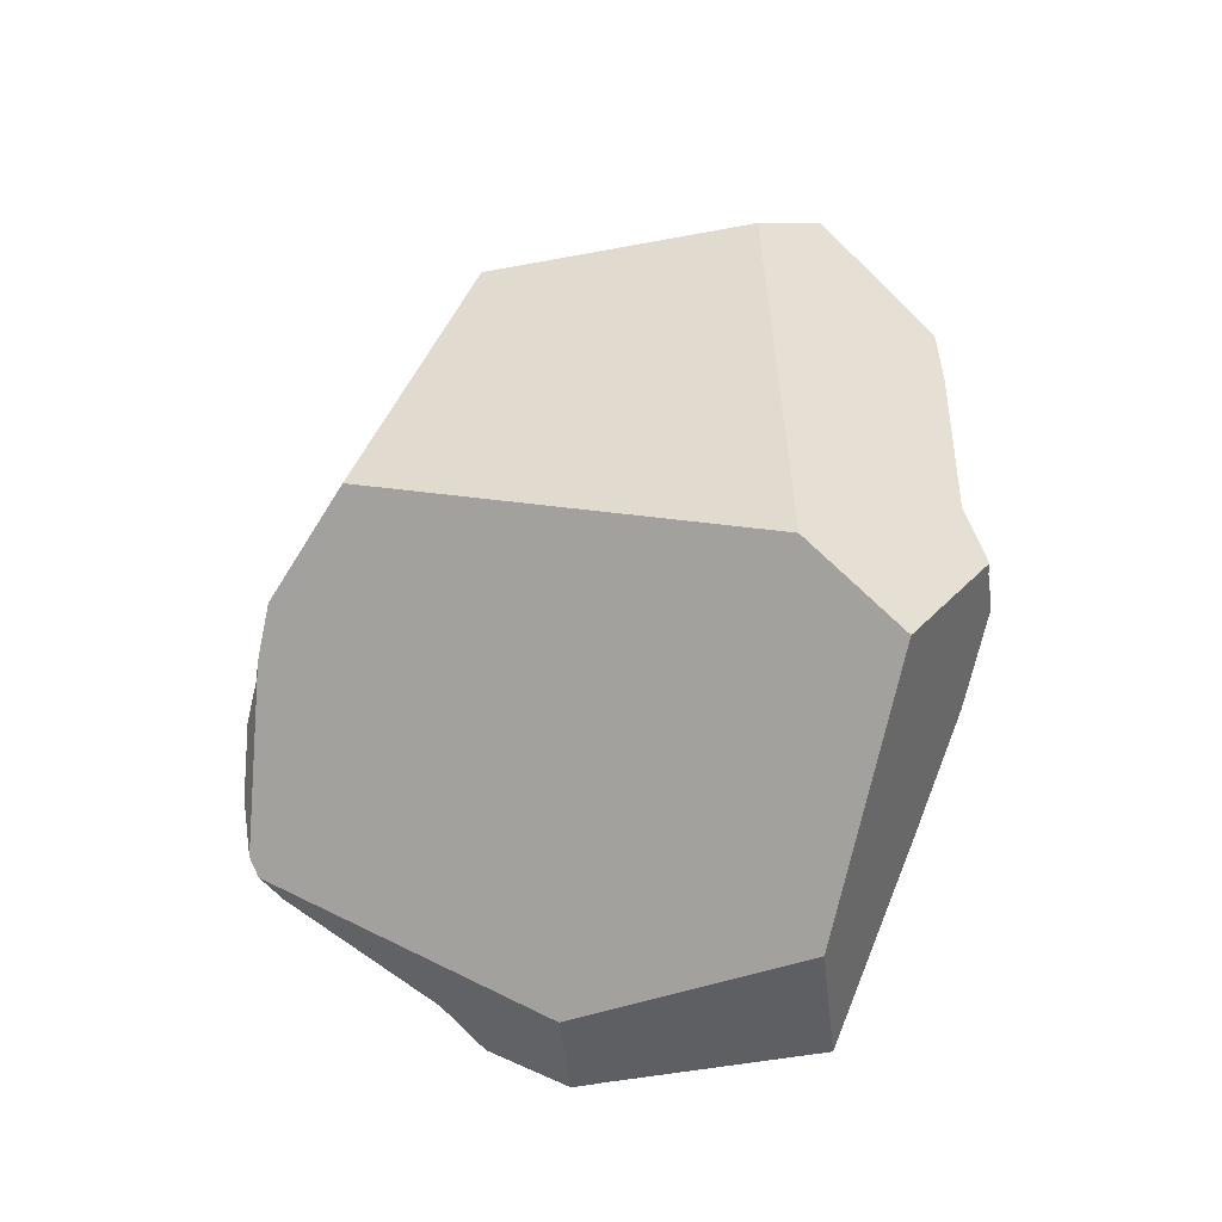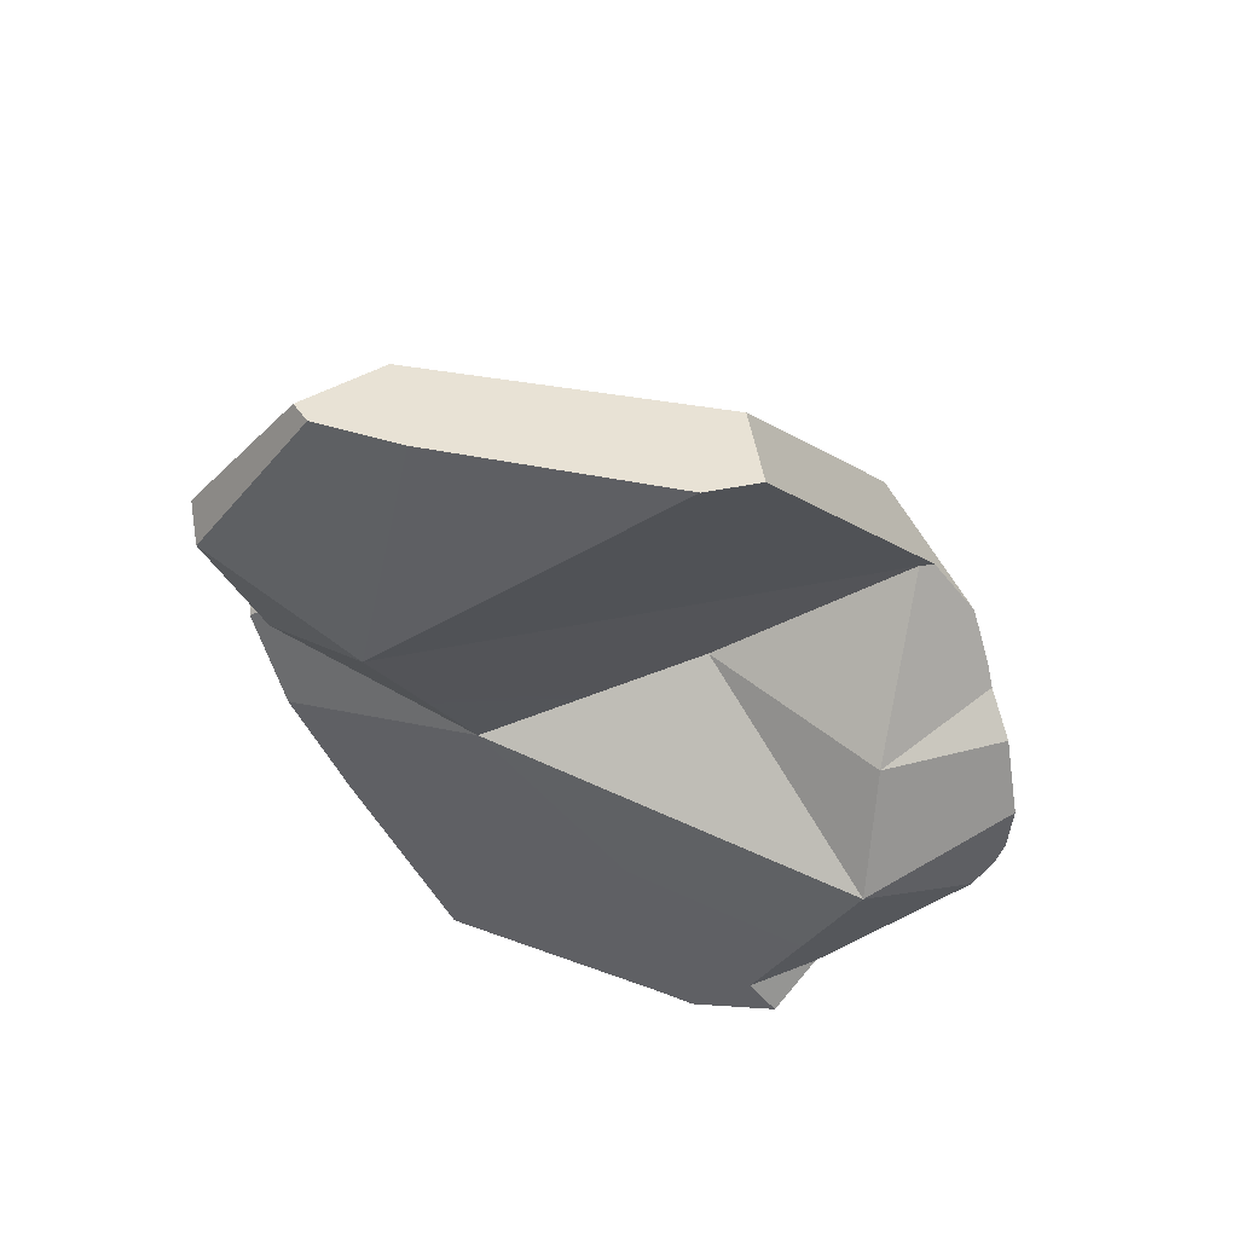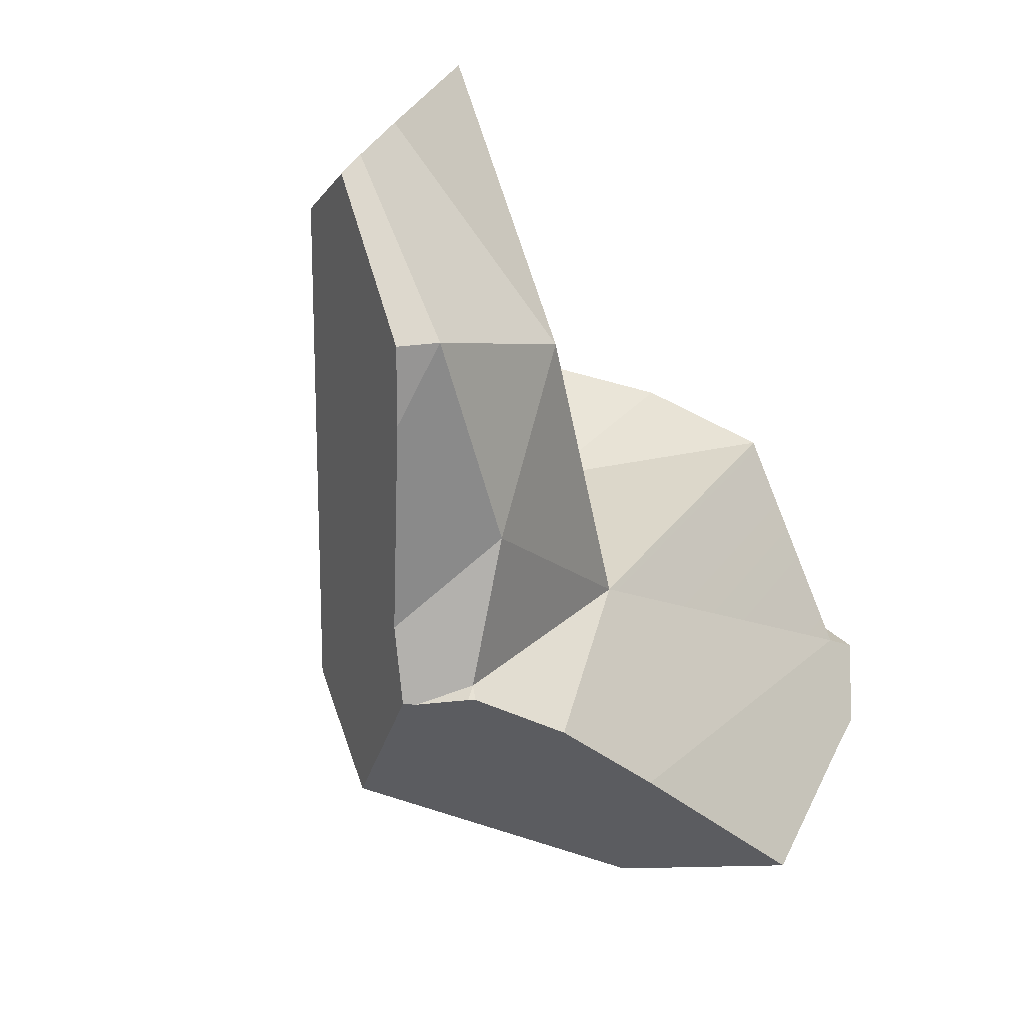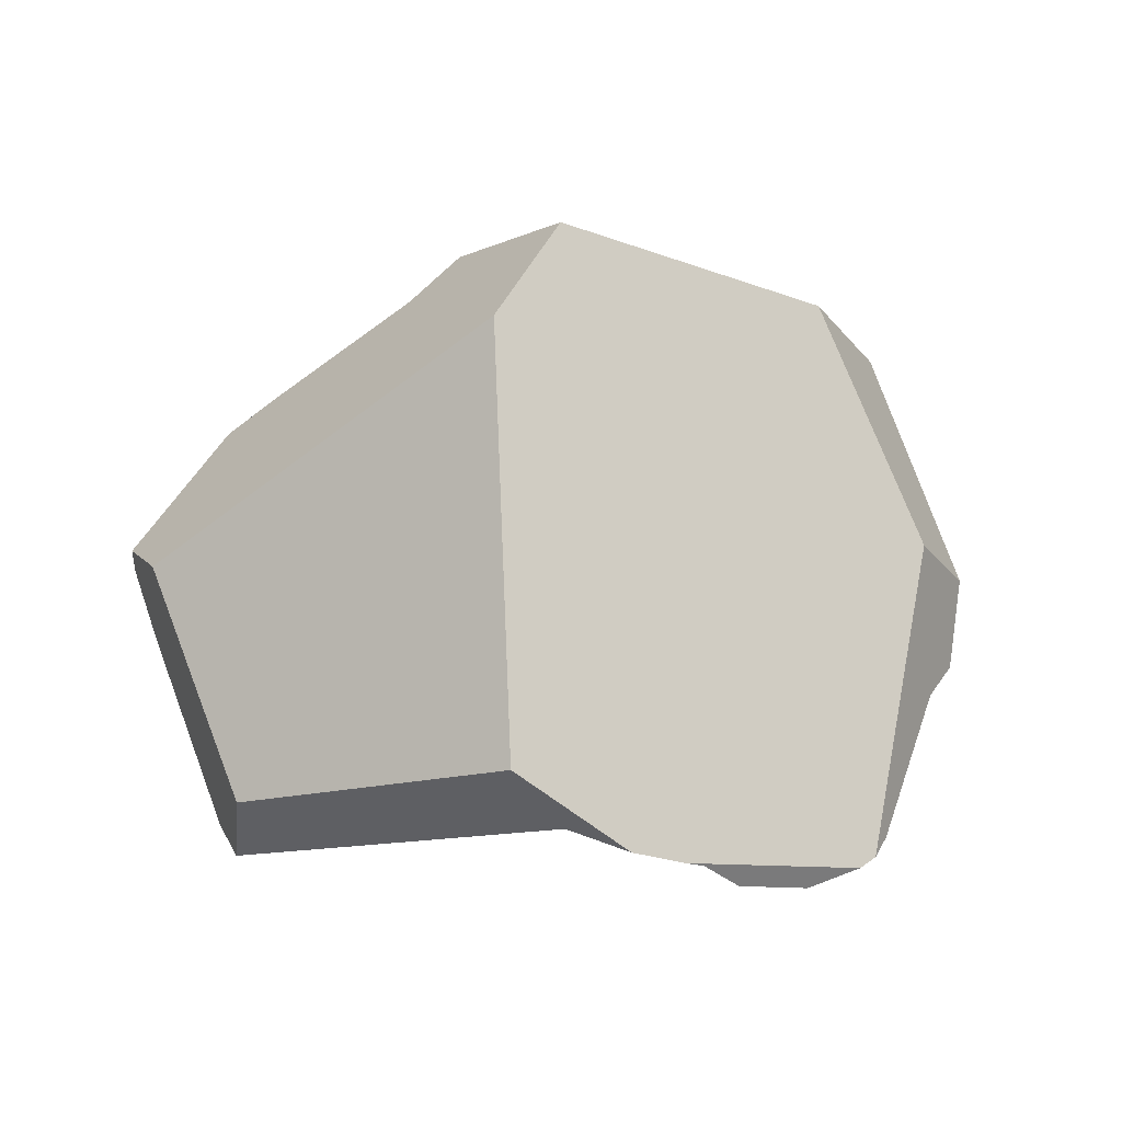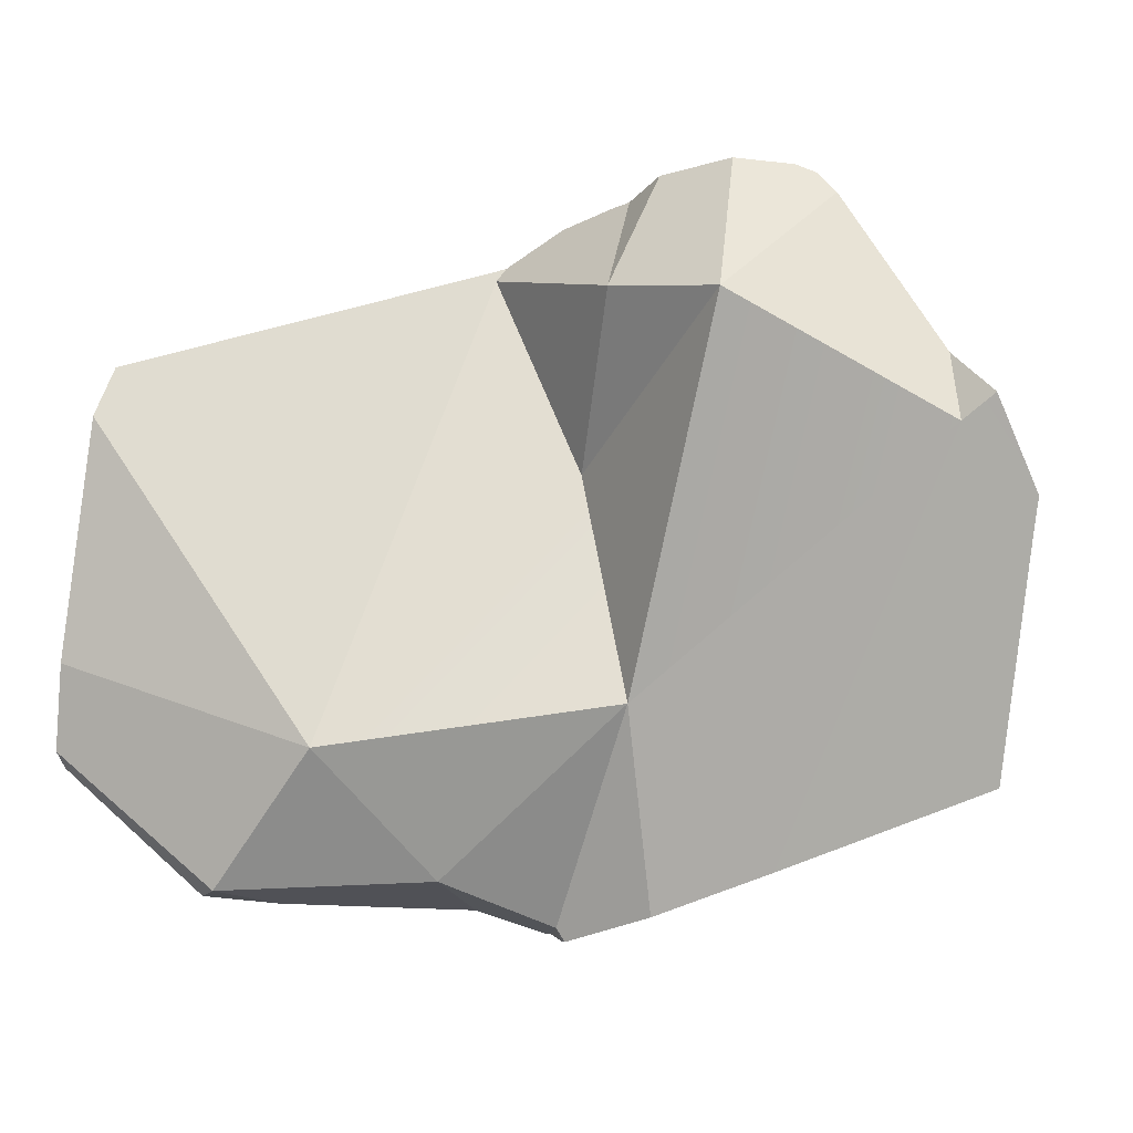
<metadata>
{"format":"obj","ext":"obj","renderer":"f3d","projection":"perspective","resolution":1024,"background":"white","views":[{"elev":79.1,"azim":92.3,"up":"+Y"},{"elev":-40.7,"azim":-82.9,"up":"+Y"},{"elev":-63.1,"azim":-53.7,"up":"+Z"},{"elev":56.5,"azim":-11.8,"up":"+Y"},{"elev":-10.6,"azim":10.4,"up":"+Z"}]}
</metadata>
<code>
v 0.2703 -2.494 -0.244
v 0.2017 -2.538 -0.1281
v 0.2272 -2.398 -0.4934
v 0.2778 -2.51 -0.2039
v 0.2664 -2.522 -0.1739
v 0.239 -2.55 -0.1021
v 0.2017 -2.538 -0.1281
v 0.239 -2.55 -0.1021
v 0.1916 -2.515 -0.04881
v 0.1916 -2.515 -0.04881
v -0.0392 -2.59 0.0143
v 0.2017 -2.538 -0.1281
v 0.1325 -2.508 0.04778
v 0.07719 -2.501 0.1382
v 0.07719 -2.501 0.1382
v 0.01169 -2.485 0.1819
v -0.0392 -2.59 0.0143
v 0.03137 -2.484 0.1786
v 0.05425 -2.487 0.1668
v 0.05425 -2.487 0.1668
v -0.1161 -2.423 0.1734
v 0.03137 -2.484 0.1786
v -0.1374 -2.415 0.1726
v 0.06053 -2.483 0.1522
v -0.1531 -2.408 0.172
v 0.08824 -2.465 0.08803
v -0.163 -2.404 0.1717
v -0.1531 -2.408 0.172
v -0.163 -2.404 0.1717
v -0.1622 -2.408 0.1731
v -0.1374 -2.415 0.1726
v -0.1214 -2.451 0.1863
v -0.1696 -2.515 0.0438
v -0.1214 -2.451 0.1863
v -0.1622 -2.408 0.1731
v -0.1696 -2.515 0.0438
v -0.05482 -2.479 0.1889
v -0.1214 -2.451 0.1863
v -0.03597 -2.487 0.1897
v -0.0392 -2.59 0.0143
v -0.03597 -2.487 0.1897
v 0.01169 -2.485 0.1819
v -0.05482 -2.479 0.1889
v -0.03597 -2.487 0.1897
v -0.1161 -2.423 0.1734
v 0.03137 -2.484 0.1786
v -0.0392 -2.59 0.0143
v -0.1696 -2.515 0.0438
v -0.2227 -2.378 -0.1327
v -0.0392 -2.59 0.0143
v -0.2227 -2.378 -0.1327
v -0.1648 -2.421 -0.3971
v -0.0392 -2.59 0.0143
v -0.1648 -2.421 -0.3971
v -0.1529 -2.341 -0.6224
v 0.2017 -2.538 -0.1281
v -0.1648 -2.421 -0.3971
v -0.01535 -2.365 -0.5769
v -0.01535 -2.365 -0.5769
v -0.01535 -2.365 -0.5769
v 0.1725 -2.3 -0.4783
v 0.2272 -2.398 -0.4934
v -0.1972 -2.093 -0.5467
v 0.1655 -2.288 -0.4764
v -0.1858 -2.078 -0.5363
v 0.1344 -2.233 -0.4678
v 0.1326 -2.229 -0.4673
v -0.1836 -2.075 -0.5343
v 0.1759 -2.407 -0.115
v 0.1326 -2.229 -0.4673
v -0.1836 -2.075 -0.5343
v 0.2081 -2.385 -0.1895
v 0.2081 -2.385 -0.1895
v 0.2703 -2.494 -0.244
v 0.1326 -2.229 -0.4673
v 0.2669 -2.491 -0.2016
v 0.2778 -2.51 -0.2039
v 0.2778 -2.51 -0.2039
v 0.2669 -2.491 -0.2016
v 0.2664 -2.522 -0.1739
v 0.1759 -2.407 -0.115
v 0.2081 -2.385 -0.1895
v 0.239 -2.55 -0.1021
v 0.1916 -2.515 -0.04881
v 0.1334 -2.435 -0.01656
v 0.1318 -2.436 -0.01281
v 0.1316 -2.436 -0.01243
v 0.1278 -2.438 -0.003582
v 0.1325 -2.508 0.04778
v 0.1271 -2.439 -0.00195
v -0.2524 -2.082 -0.4579
v 0.1271 -2.439 -0.00195
v 0.1278 -2.438 -0.003582
v -0.2617 -2.084 -0.4476
v 0.1259 -2.44 0.000844
v -0.2778 -2.085 -0.4297
v 0.122 -2.442 0.009865
v 0.1259 -2.44 0.000844
v 0.122 -2.442 0.009865
v 0.08824 -2.465 0.08803
v 0.07719 -2.501 0.1382
v 0.06053 -2.483 0.1522
v 0.05425 -2.487 0.1668
v -0.3 -2.117 -0.3414
v -0.1634 -2.404 0.1717
v -0.3187 -2.162 -0.2265
v -0.1639 -2.404 0.1717
v -0.3314 -2.192 -0.1487
v -0.1716 -2.401 0.1714
v -0.1639 -2.404 0.1717
v -0.1716 -2.401 0.1714
v -0.1678 -2.405 0.1726
v -0.1678 -2.405 0.1726
v -0.3242 -2.365 0.1025
v -0.1622 -2.408 0.1731
v -0.2459 -2.366 0.1592
v -0.1842 -2.395 0.1709
v -0.1842 -2.395 0.1709
v -0.3005 -2.327 0.1205
v -0.2459 -2.366 0.1592
v -0.3012 -2.326 0.12
v -0.3005 -2.327 0.1205
v -0.3012 -2.326 0.12
v -0.3144 -2.356 0.1196
v -0.2459 -2.366 0.1592
v -0.3144 -2.356 0.1196
v -0.3149 -2.356 0.1193
v -0.3242 -2.365 0.1025
v -0.3144 -2.356 0.1196
v -0.3295 -2.365 0.1132
v -0.5501 -2.494 0.02204
v -0.4769 -2.567 -0.4546
v -0.2227 -2.378 -0.1327
v -0.3242 -2.365 0.1025
v -0.4769 -2.567 -0.4546
v -0.1696 -2.515 0.0438
v -0.3242 -2.365 0.1025
v -0.2227 -2.378 -0.1327
v -0.1696 -2.515 0.0438
v -0.1648 -2.421 -0.3971
v -0.1648 -2.421 -0.3971
v -0.4769 -2.567 -0.4546
v -0.374 -2.418 -0.5858
v -0.266 -2.299 -0.6315
v -0.1648 -2.421 -0.3971
v -0.374 -2.418 -0.5858
v -0.2567 -2.297 -0.6469
v -0.1648 -2.421 -0.3971
v -0.266 -2.299 -0.6315
v -0.1529 -2.341 -0.6224
v -0.2612 -2.29 -0.6461
v -0.1529 -2.341 -0.6224
v -0.2567 -2.297 -0.6469
v -0.2849 -2.236 -0.6353
v -0.2694 -2.191 -0.6123
v -0.2093 -2.11 -0.5576
v -0.2093 -2.11 -0.5576
v -0.2047 -2.077 -0.5109
v -0.1972 -2.093 -0.5467
v -0.2524 -2.082 -0.4579
v -0.2047 -2.077 -0.5109
v 0.1316 -2.436 -0.01243
v -0.2027 -2.077 -0.5131
v -0.2027 -2.077 -0.5131
v -0.1858 -2.078 -0.5363
v -0.1836 -2.075 -0.5343
v 0.1318 -2.436 -0.01281
v 0.1334 -2.435 -0.01656
v -0.2694 -2.191 -0.6123
v -0.3651 -2.266 -0.6095
v -0.2617 -2.084 -0.4476
v -0.2778 -2.085 -0.4297
v -0.3831 -2.281 -0.6093
v -0.2874 -2.086 -0.419
v -0.2874 -2.086 -0.419
v -0.323 -2.113 -0.4163
v -0.3 -2.117 -0.3414
v -0.2874 -2.086 -0.419
v -0.3238 -2.114 -0.4162
v -0.4026 -2.173 -0.4101
v -0.3187 -2.162 -0.2265
v -0.4951 -2.243 -0.403
v -0.7044 -2.457 -0.1757
v -0.6941 -2.466 -0.1186
v -0.6902 -2.469 -0.09653
v -0.3314 -2.192 -0.1487
v -0.6886 -2.47 -0.08764
v -0.6868 -2.471 -0.07784
v -0.5147 -2.37 0.01334
v -0.3674 -2.279 0.0731
v -0.3674 -2.279 0.0731
v -0.3295 -2.365 0.1132
v -0.3674 -2.279 0.0731
v -0.3149 -2.356 0.1193
v -0.5147 -2.37 0.01334
v -0.5501 -2.494 0.02204
v -0.6827 -2.475 -0.05483
v -0.6827 -2.475 -0.05483
v -0.6827 -2.475 -0.05483
v -0.6868 -2.471 -0.07784
v -0.6861 -2.498 -0.05138
v -0.6861 -2.498 -0.05138
v -0.6981 -2.581 -0.03914
v -0.6981 -2.581 -0.03914
v -0.7136 -2.602 -0.09748
v -0.4769 -2.567 -0.4546
v -0.7136 -2.602 -0.09748
v -0.7433 -2.571 -0.2689
v -0.7585 -2.555 -0.3569
v -0.7585 -2.555 -0.3569
v -0.5985 -2.505 -0.5981
v -0.4769 -2.567 -0.4546
v -0.7689 -2.532 -0.4278
v -0.7719 -2.526 -0.4483
v -0.7715 -2.516 -0.4541
v -0.5985 -2.505 -0.5981
v -0.7719 -2.526 -0.4483
v -0.6226 -2.467 -0.6012
v -0.7707 -2.501 -0.4638
v -0.6226 -2.467 -0.6012
v -0.7707 -2.501 -0.4638
v -0.7675 -2.492 -0.4549
v -0.7568 -2.466 -0.4254
v -0.745 -2.436 -0.3928
v -0.5554 -2.417 -0.6072
v -0.7442 -2.434 -0.3906
v -0.4951 -2.243 -0.403
v -0.7418 -2.428 -0.384
v -0.7087 -2.454 -0.1996
v -0.7418 -2.428 -0.384
v -0.7044 -2.457 -0.1757
v -0.7087 -2.454 -0.1996
v -0.7433 -2.571 -0.2689
v -0.7136 -2.602 -0.09748
v -0.6941 -2.466 -0.1186
v -0.6902 -2.469 -0.09653
v -0.6886 -2.47 -0.08764
v -0.6981 -2.581 -0.03914
v -0.7418 -2.428 -0.384
v -0.7585 -2.555 -0.3569
v -0.7442 -2.434 -0.3906
v -0.745 -2.436 -0.3928
v -0.7568 -2.466 -0.4254
v -0.7689 -2.532 -0.4278
v -0.7675 -2.492 -0.4549
v -0.7715 -2.516 -0.4541
v -0.7707 -2.501 -0.4638
v -0.7719 -2.526 -0.4483
v -0.5525 -2.415 -0.6074
v -0.5525 -2.415 -0.6074
v -0.5985 -2.505 -0.5981
v -0.5554 -2.417 -0.6072
v -0.5525 -2.415 -0.6074
v -0.374 -2.418 -0.5858
v -0.5985 -2.505 -0.5981
v -0.3868 -2.283 -0.6093
v -0.3831 -2.281 -0.6093
v -0.3651 -2.266 -0.6095
v -0.3651 -2.266 -0.6095
v -0.266 -2.299 -0.6315
v -0.374 -2.418 -0.5858
v -0.3056 -2.232 -0.6304
v -0.2949 -2.225 -0.6341
v -0.2849 -2.236 -0.6353
v -0.2938 -2.225 -0.6345
v -0.2938 -2.225 -0.6345
v -0.2949 -2.225 -0.6341
v -0.2938 -2.225 -0.6345
v -0.3056 -2.232 -0.6304
v -0.266 -2.299 -0.6315
v -0.2849 -2.236 -0.6353
v -0.2612 -2.29 -0.6461
v -0.266 -2.299 -0.6315
v -0.2612 -2.29 -0.6461
v -0.2567 -2.297 -0.6469
v -0.3868 -2.283 -0.6093
v -0.323 -2.113 -0.4163
v -0.3238 -2.114 -0.4162
v -0.4026 -2.173 -0.4101
v -0.374 -2.418 -0.5858
v -0.4769 -2.567 -0.4546
v -0.5985 -2.505 -0.5981
v -0.6226 -2.467 -0.6012
v -0.1842 -2.395 0.1709
v -0.1634 -2.404 0.1717
v 0.1344 -2.233 -0.4678
v 0.1655 -2.288 -0.4764
v 0.1725 -2.3 -0.4783
v 0.2272 -2.398 -0.4934
f 1 2 3
f 4 2 1
f 5 2 4
f 2 5 6
f 7 8 9
f 10 11 12
f 13 11 10
f 14 11 13
f 15 16 17
f 15 18 16
f 19 18 15
f 20 21 22
f 20 23 21
f 24 23 20
f 24 25 23
f 26 25 24
f 25 26 27
f 28 29 30
f 28 30 31
f 30 32 31
f 33 34 35
f 36 37 38
f 36 39 37
f 40 39 36
f 17 16 41
f 42 43 44
f 45 43 42
f 45 32 43
f 45 31 32
f 46 45 42
f 47 48 49
f 50 51 52
f 53 54 2
f 55 56 57
f 58 56 55
f 3 2 59
f 60 61 62
f 63 61 60
f 63 64 61
f 65 64 63
f 65 66 64
f 65 67 66
f 68 67 65
f 69 70 71
f 72 70 69
f 73 74 75
f 76 74 73
f 74 76 77
f 78 79 80
f 79 81 80
f 82 81 79
f 81 83 80
f 81 84 83
f 84 81 85
f 84 85 86
f 84 86 87
f 84 87 88
f 84 88 89
f 88 90 89
f 91 92 93
f 94 92 91
f 94 95 92
f 96 95 94
f 95 96 97
f 98 99 89
f 90 98 89
f 89 99 100
f 89 100 101
f 101 100 102
f 101 102 103
f 104 26 97
f 27 26 104
f 104 105 27
f 106 105 104
f 106 107 105
f 108 107 106
f 107 108 109
f 110 111 112
f 112 30 110
f 113 114 115
f 113 116 114
f 117 116 113
f 118 119 120
f 109 119 118
f 109 108 119
f 119 108 121
f 122 123 124
f 125 122 124
f 126 114 116
f 127 128 129
f 128 127 130
f 128 130 131
f 128 131 132
f 133 134 135
f 136 137 138
f 115 114 139
f 133 135 140
f 141 142 143
f 144 145 146
f 147 148 149
f 150 148 147
f 151 152 153
f 152 151 154
f 155 152 154
f 156 152 155
f 156 60 152
f 63 60 156
f 157 158 159
f 160 158 157
f 93 161 91
f 162 161 93
f 161 162 163
f 159 158 164
f 159 164 165
f 165 164 166
f 163 167 71
f 163 162 167
f 71 167 168
f 69 71 168
f 157 169 160
f 160 169 170
f 171 160 170
f 171 170 172
f 173 172 170
f 172 173 174
f 175 104 96
f 176 177 178
f 179 177 176
f 177 179 180
f 177 180 181
f 181 180 182
f 183 181 182
f 184 181 183
f 185 181 184
f 181 185 186
f 186 185 187
f 186 187 188
f 186 188 189
f 186 189 190
f 108 191 121
f 192 123 193
f 123 192 194
f 123 194 124
f 192 193 195
f 196 192 195
f 195 197 196
f 189 188 198
f 199 200 201
f 196 197 202
f 196 202 203
f 204 132 131
f 205 132 204
f 206 207 208
f 206 208 209
f 210 211 212
f 213 211 210
f 214 211 213
f 215 216 217
f 215 218 216
f 219 218 215
f 220 221 222
f 220 222 223
f 220 223 224
f 224 225 220
f 226 225 224
f 226 227 225
f 228 227 226
f 229 182 230
f 183 182 229
f 231 232 233
f 231 233 234
f 235 231 234
f 236 235 234
f 236 234 201
f 236 201 237
f 237 201 200
f 238 201 234
f 232 239 233
f 233 239 240
f 239 241 240
f 241 242 240
f 240 242 243
f 240 243 244
f 243 245 244
f 245 246 244
f 246 245 247
f 244 246 248
f 225 227 249
f 250 251 252
f 253 254 255
f 256 254 253
f 257 254 256
f 258 254 257
f 259 260 261
f 262 260 259
f 263 260 262
f 263 264 260
f 265 264 263
f 155 154 266
f 267 169 268
f 269 169 267
f 269 170 169
f 270 271 272
f 273 274 275
f 173 276 174
f 277 174 276
f 278 277 276
f 279 278 276
f 227 279 276
f 276 249 227
f 280 281 282
f 252 251 283
f 97 96 104
f 284 112 111
f 30 285 110
f 285 30 29
f 75 74 286
f 286 74 287
f 287 74 288
f 288 74 289

</code>
